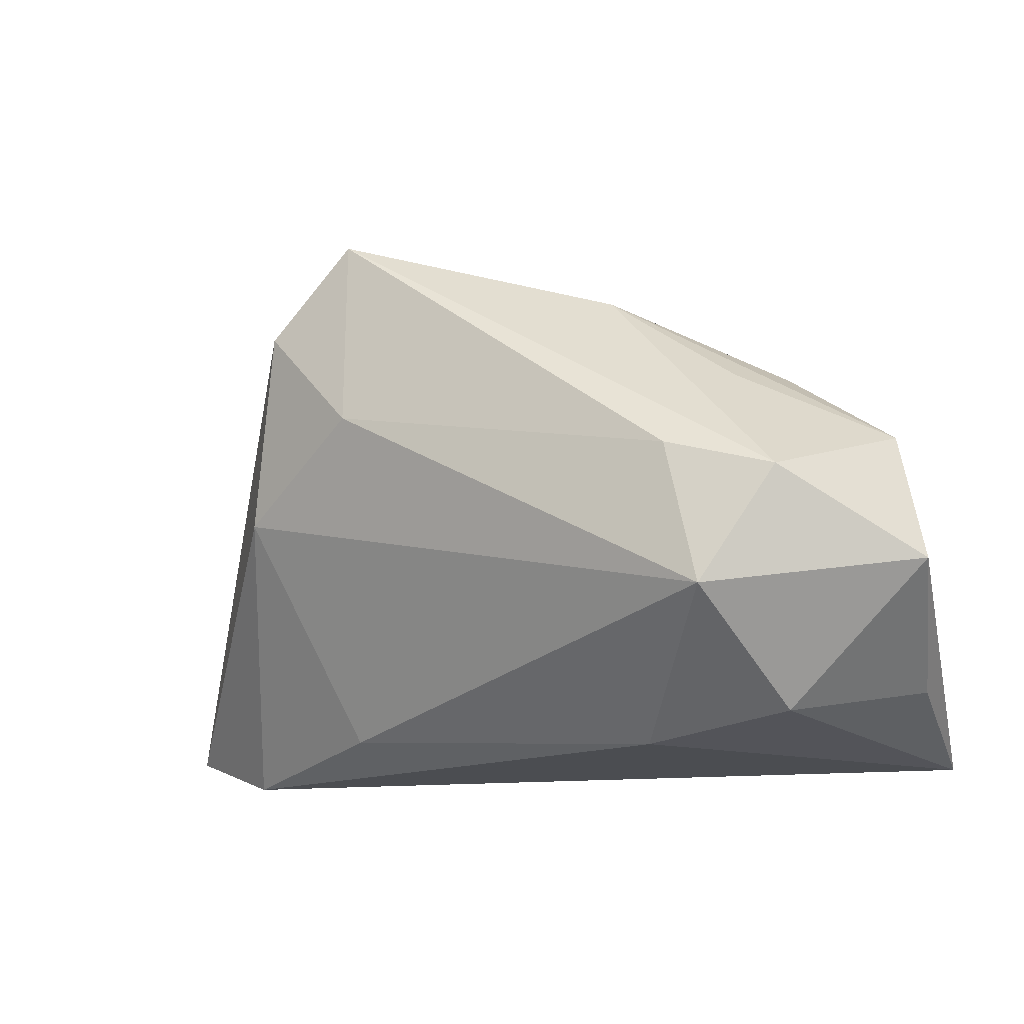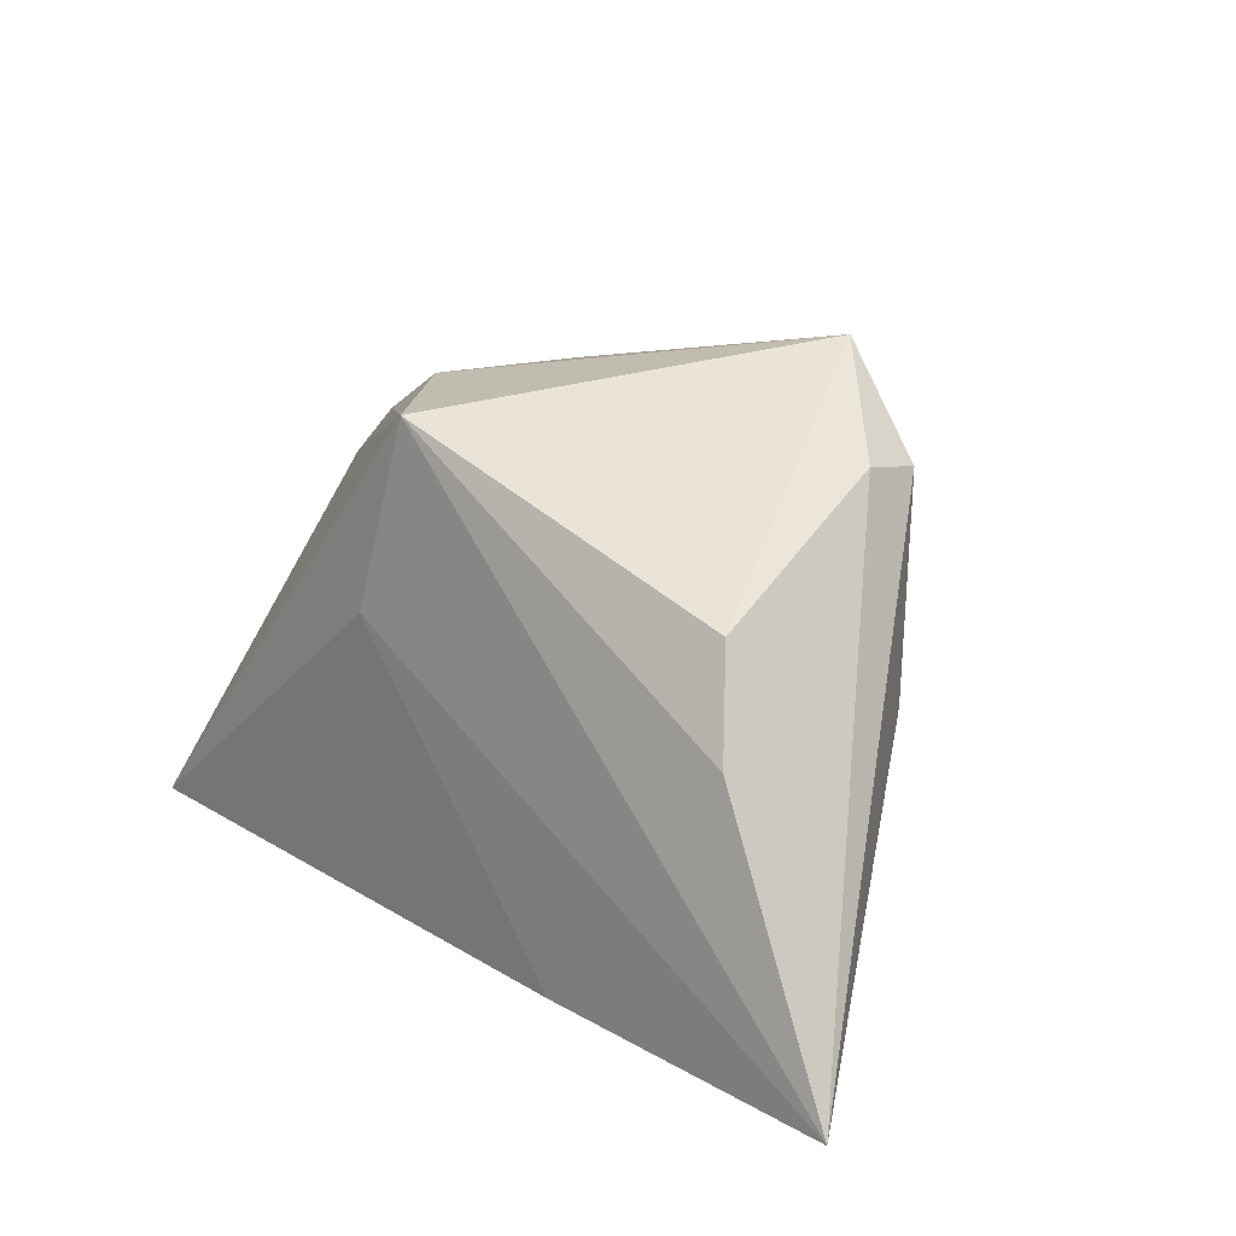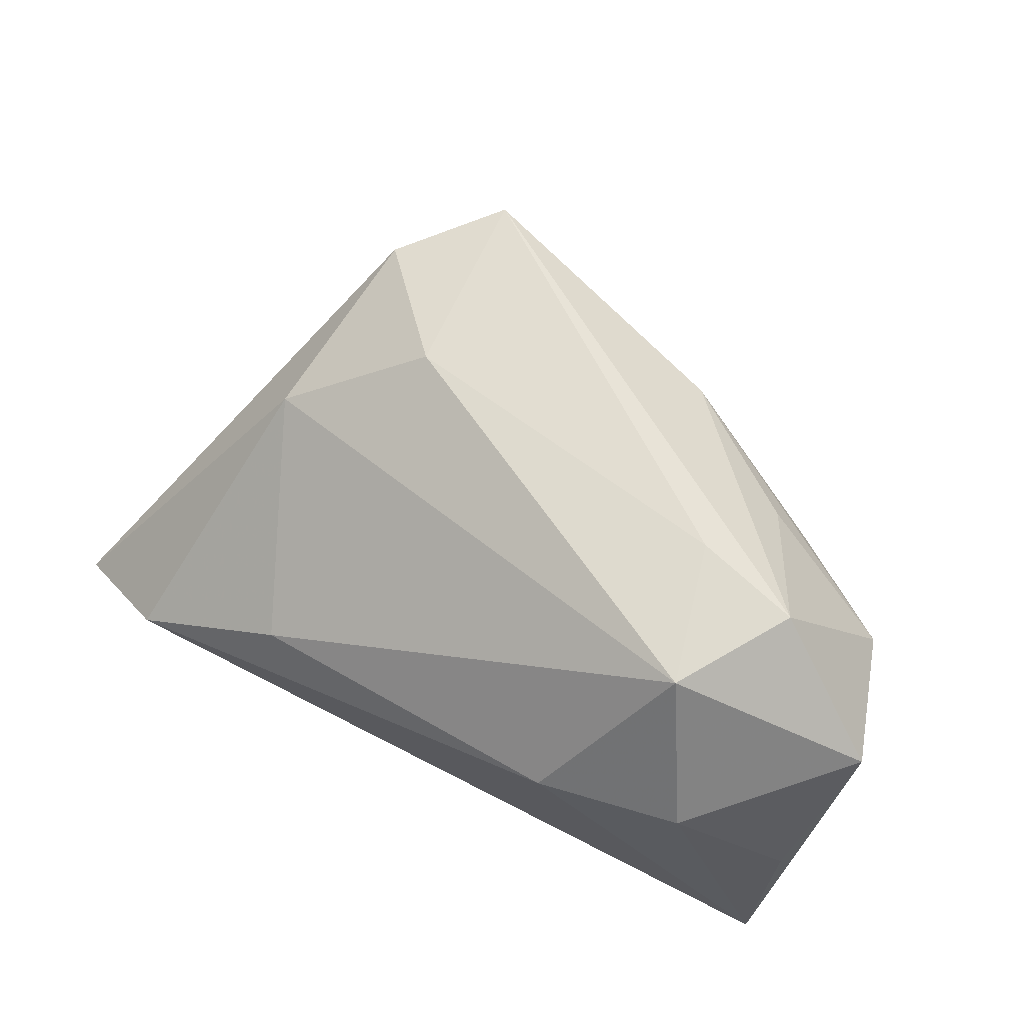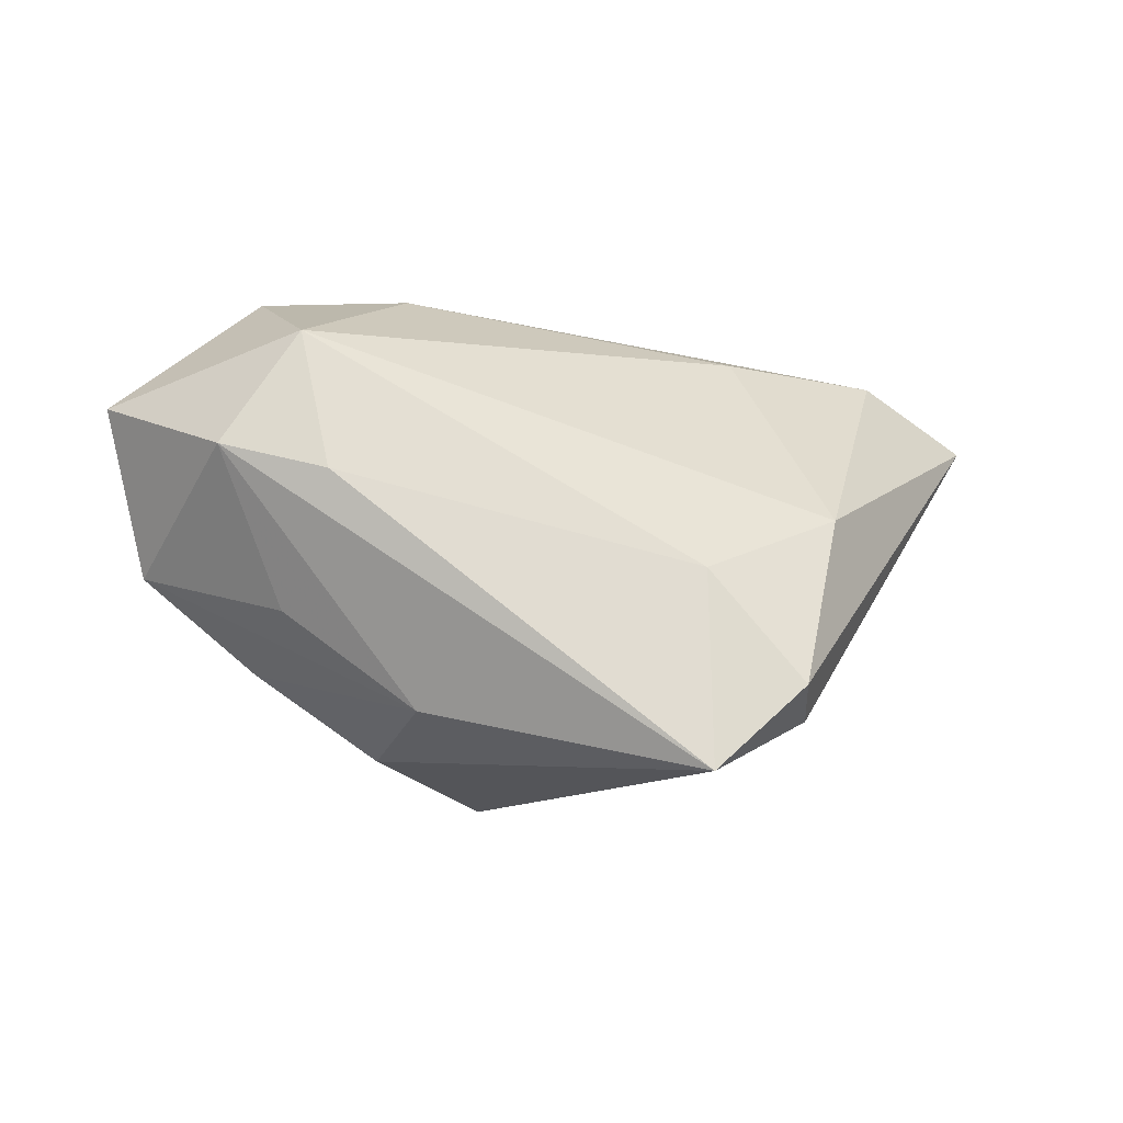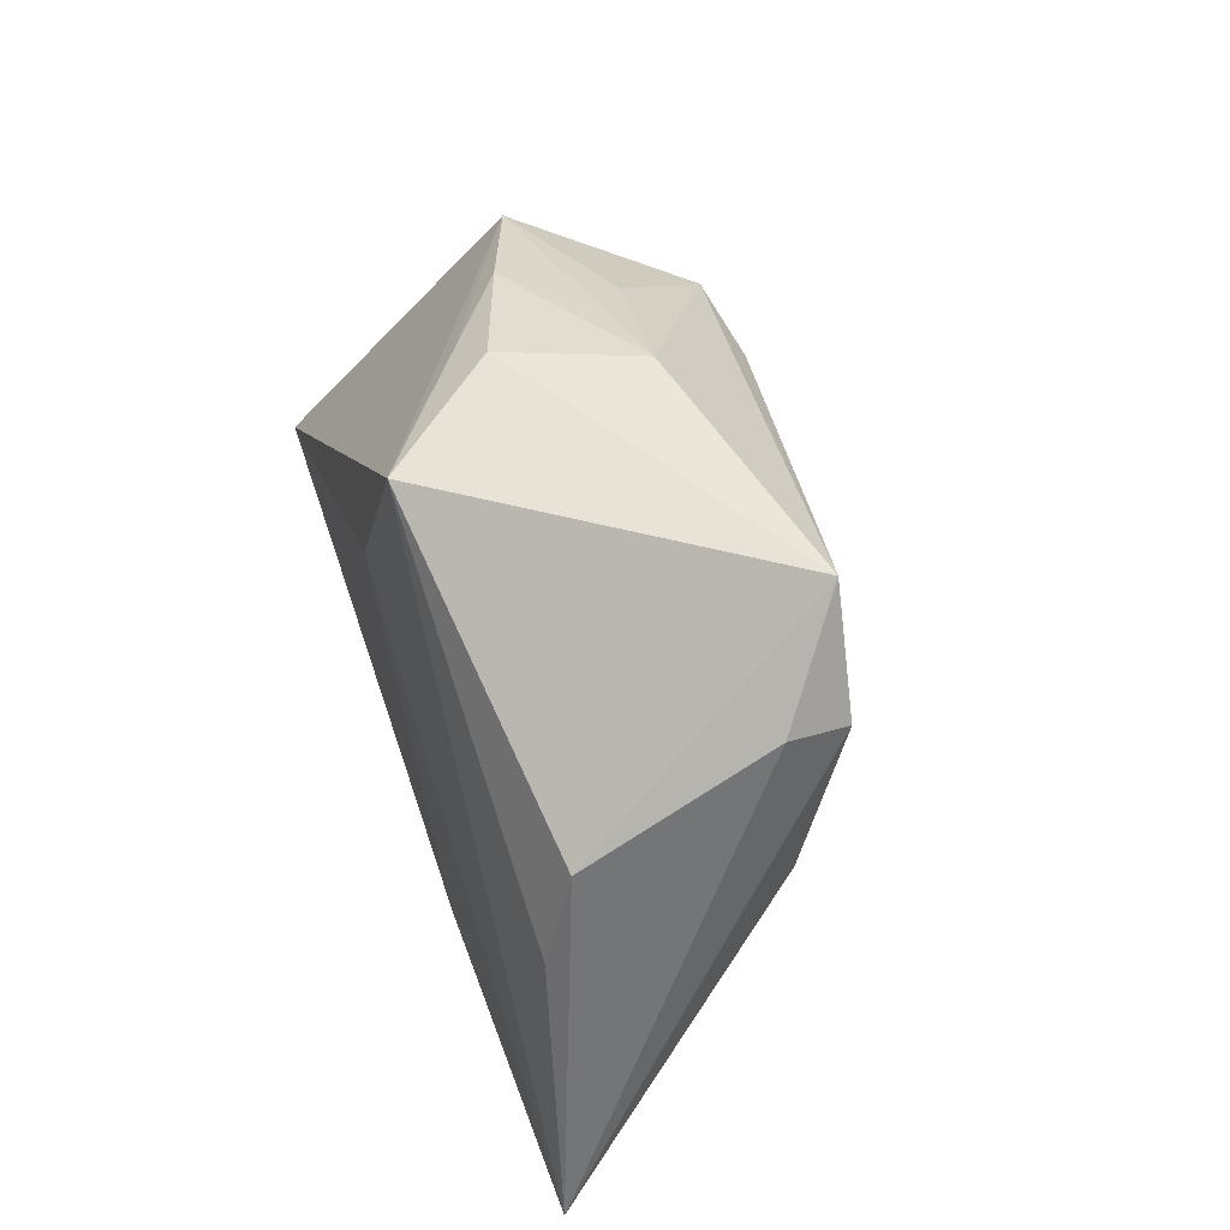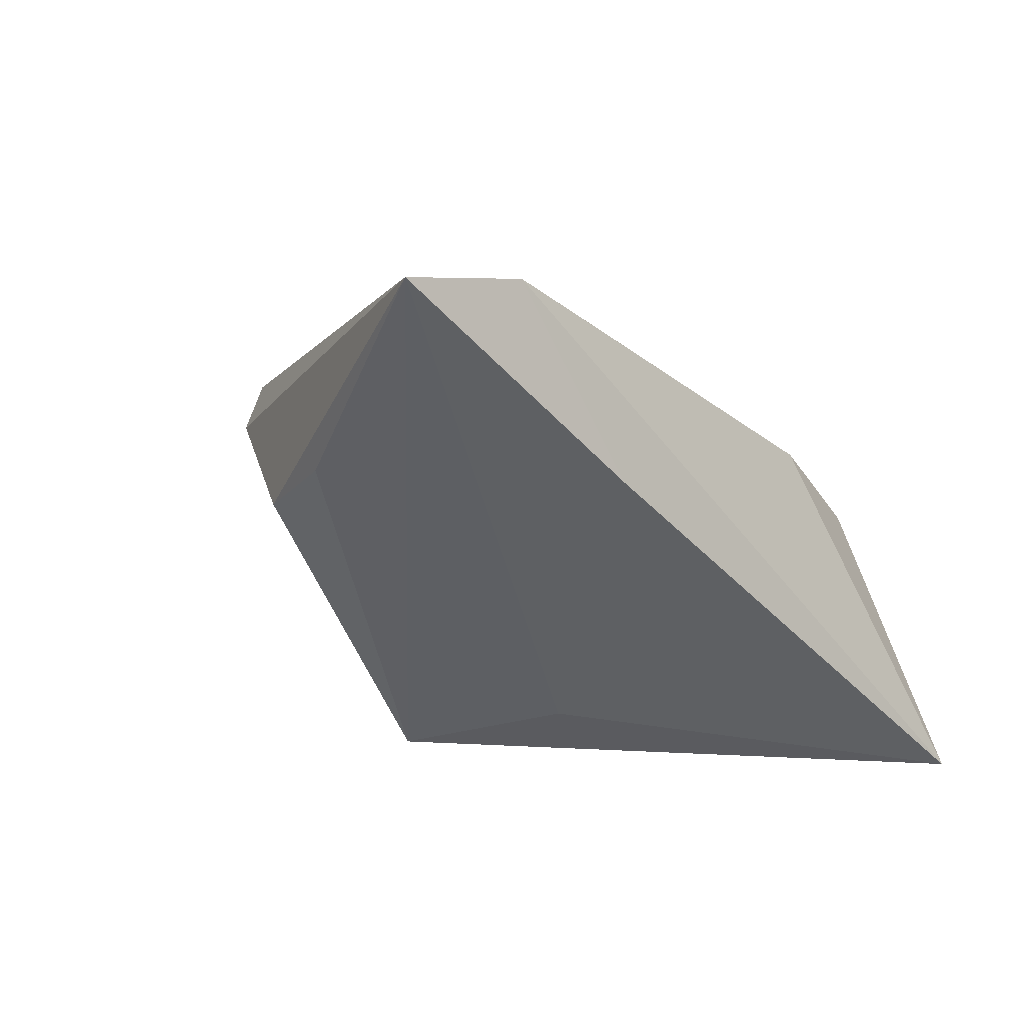
<metadata>
{"format":"obj","ext":"obj","renderer":"f3d","projection":"perspective","resolution":1024,"background":"white","views":[{"elev":-15.7,"azim":17.8,"up":"+Y"},{"elev":25.0,"azim":-132.8,"up":"+Y"},{"elev":72.7,"azim":26.1,"up":"+Z"},{"elev":65.8,"azim":-179.7,"up":"+Z"},{"elev":65.5,"azim":-108.7,"up":"+Y"},{"elev":-44.3,"azim":-52.9,"up":"+Z"}]}
</metadata>
<code>
v 0.02616 -0.01313 0.03109
v 0.04798 0.01033 0.007192
v -0.02451 0.04086 0.02143
v -0.02948 -0.02523 0.0009745
v 0.009196 0.009336 -0.02208
v 0.04931 -0.02217 -0.00133
v -0.03649 0.03122 0.01194
v -0.0246 -0.02532 -0.02396
v -0.04141 0.004154 0.01296
v 0.03336 0.02157 0.001967
v 0.01768 0.03145 -0.003292
v 0.01482 -0.02915 0.01098
v 0.03398 -0.0264 0.01462
v 0.04991 -0.02915 -0.02396
v 0.03581 0.001695 0.02917
v 0.004945 0.03342 -0.01843
v -0.06488 -0.02347 -0.02253
v -0.05056 -0.02915 -0.01296
v 0.02168 0.02655 -0.006428
v -0.03622 0.02917 0.01953
v 0.05241 -0.008876 0.01798
v -0.04438 0.008303 -0.01737
v 0.022 0.005464 0.0301
v -0.02408 0.01531 0.02319
v -0.03965 0.02026 -0.01257
v 0.02857 0.01832 0.01589
v 0.01145 0.03091 0.01416
f 3 16 25
f 17 16 5
f 16 14 5
f 15 1 21
f 6 14 21
f 14 6 13
f 21 1 13
f 13 6 21
f 11 16 3
f 2 14 16
f 21 14 2
f 2 15 21
f 7 25 17
f 3 25 7
f 22 16 17
f 17 25 22
f 22 25 16
f 17 5 8
f 8 5 14
f 23 15 3
f 1 15 23
f 1 9 4
f 24 9 1
f 24 23 3
f 1 23 24
f 27 11 3
f 10 11 27
f 27 2 10
f 3 15 27
f 16 11 19
f 19 11 10
f 19 2 16
f 10 2 19
f 17 8 18
f 18 8 14
f 18 9 17
f 18 4 9
f 20 24 3
f 9 24 20
f 3 7 20
f 17 9 20
f 20 7 17
f 15 2 26
f 26 27 15
f 2 27 26
f 4 18 12
f 12 13 1
f 1 4 12
f 14 13 12
f 12 18 14

</code>
